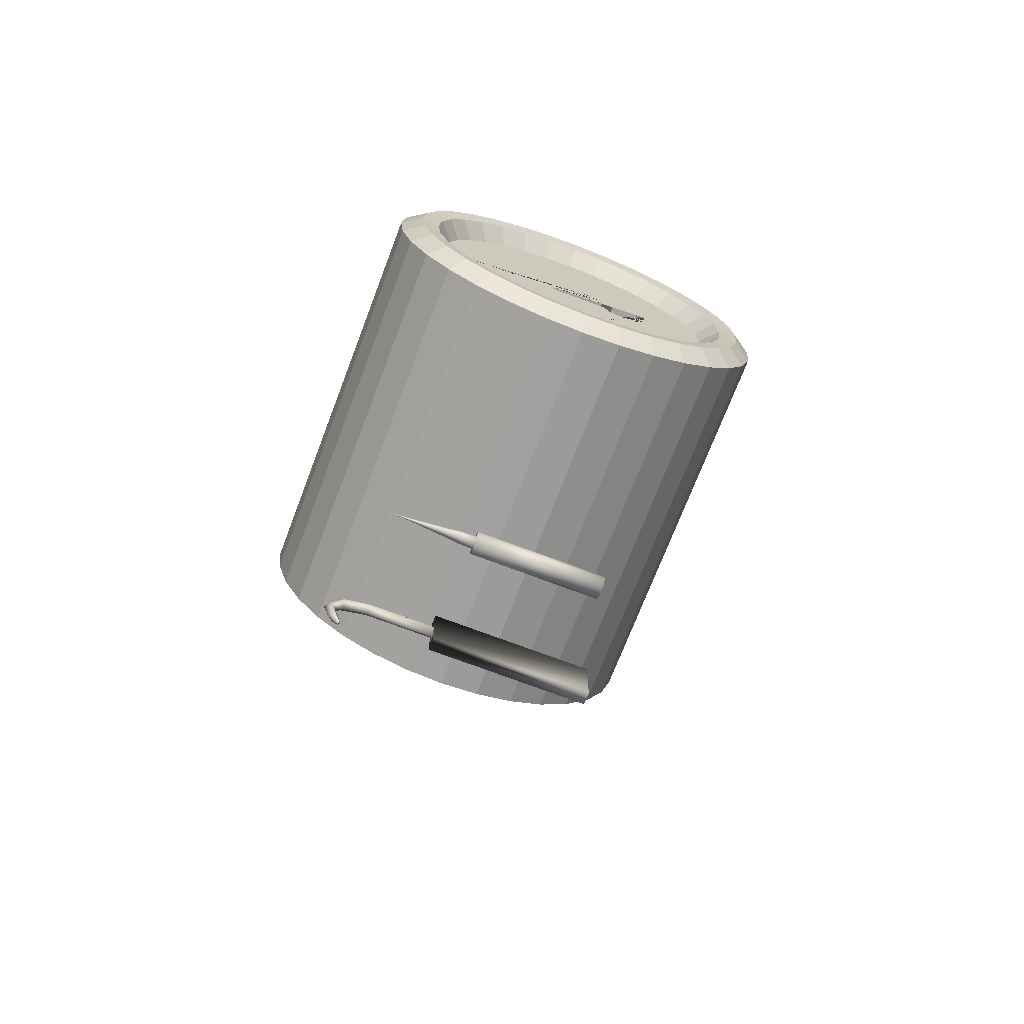
<metadata>
{"format":"obj","ext":"obj","renderer":"f3d","projection":"perspective","resolution":1024,"background":"white","views":[{"elev":-71.2,"azim":69.1,"up":"+Z"}]}
</metadata>
<code>
o Cylinder
v -1 -0 -1
v 1 0 -1
v -1 -0.1951 -0.9808
v 1 -0.1951 -0.9808
v -1 -0.3827 -0.9239
v 1 -0.3827 -0.9239
v -1 -0.5556 -0.8315
v 1 -0.5556 -0.8315
v -1 -0.7071 -0.7071
v 1 -0.7071 -0.7071
v -1 -0.8315 -0.5556
v 1 -0.8315 -0.5556
v -1 -0.9239 -0.3827
v 1 -0.9239 -0.3827
v -1 -0.9808 -0.1951
v 1 -0.9808 -0.1951
v -1 -1 -0
v 1 -1 -0
v -1 -0.9808 0.1951
v 1 -0.9808 0.1951
v -1 -0.9239 0.3827
v 1 -0.9239 0.3827
v -1 -0.8315 0.5556
v 1 -0.8315 0.5556
v -1 -0.7071 0.7071
v 1 -0.7071 0.7071
v -1 -0.5556 0.8315
v 1 -0.5556 0.8315
v -1 -0.3827 0.9239
v 1 -0.3827 0.9239
v -1 -0.1951 0.9808
v 1 -0.1951 0.9808
v -1 0 1
v 1 0 1
v -1 0.1951 0.9808
v 1 0.1951 0.9808
v -1 0.3827 0.9239
v 1 0.3827 0.9239
v -1 0.5556 0.8315
v 1 0.5556 0.8315
v -1 0.7071 0.7071
v 1 0.7071 0.7071
v -1 0.8315 0.5556
v 1 0.8315 0.5556
v -1 0.9239 0.3827
v 1 0.9239 0.3827
v -1 0.9808 0.1951
v 1 0.9808 0.1951
v -1 1 -1e-06
v 1 1 -1e-06
v -1 0.9808 -0.1951
v 1 0.9808 -0.1951
v -1 0.9239 -0.3827
v 1 0.9239 -0.3827
v -1 0.8315 -0.5556
v 1 0.8315 -0.5556
v -1 0.7071 -0.7071
v 1 0.7071 -0.7071
v -1 0.5556 -0.8315
v 1 0.5556 -0.8315
v -1 0.3827 -0.9239
v 1 0.3827 -0.9239
v -1 0.1951 -0.9808
v 1 0.1951 -0.9808
v 0.9689 0.244 0.1758
v 0.9689 0.3275 0.1692
v 0.9689 0.3802 0.1385
v 0.9689 0.4132 0.06814
v 0.9689 0.4 -0.03737
v 0.9689 0.3627 -0.1099
v 0.9689 0.2703 -0.1275
v 0.9689 0.2022 -0.1143
v 0.9689 0.1692 -0.05495
v 0.9689 -0.1165 -0.06814
v 0.9689 -0.1143 0.07693
v 0.9689 -0.02857 0.07693
v 0.9689 0.1714 0.08352
v 0.9689 -0.1422 -0.7147
v 0.9689 0 -0.7287
v 0.9689 -0.2789 -0.6733
v 0.9689 -0.4049 -0.6059
v 0.9689 -0.5153 -0.5153
v 0.9689 -0.6059 -0.4049
v 0.9689 -0.6733 -0.2789
v 0.9689 -0.7147 -0.1422
v 0.9689 -0.7287 -0
v 0.9689 -0.7147 0.1422
v 0.9689 -0.6733 0.2789
v 0.9689 -0.6059 0.4049
v 0.9689 -0.5153 0.5153
v 0.9689 -0.4049 0.6059
v 0.9689 -0.2789 0.6733
v 0.9689 -0.1422 0.7147
v 0.9689 0 0.7287
v 0.9689 0.1422 0.7147
v 0.9689 0.2789 0.6733
v 0.9689 0.4049 0.6059
v 0.9689 0.5153 0.5153
v 0.9689 0.6059 0.4049
v 0.9689 0.6733 0.2789
v 0.9689 0.7147 0.1422
v 0.9689 0.7287 -1e-06
v 0.9689 0.7147 -0.1422
v 0.9689 0.6733 -0.2789
v 0.9689 0.6059 -0.4049
v 0.9689 0.5153 -0.5153
v 0.9689 0.4049 -0.6059
v 0.9689 0.2789 -0.6733
v 0.9689 0.1422 -0.7147
v 1.056 -0.1579 -0.7937
v 1.067 -0.1757 -0.8835
v 1.067 0 -0.9009
v 1.056 0 -0.8093
v 1.056 -0.3097 -0.7477
v 1.067 -0.3447 -0.8323
v 1.056 -0.4496 -0.6729
v 1.067 -0.5005 -0.749
v 1.056 -0.5722 -0.5722
v 1.067 -0.637 -0.637
v 1.056 -0.6729 -0.4496
v 1.067 -0.749 -0.5005
v 1.056 -0.7477 -0.3097
v 1.067 -0.8323 -0.3447
v 1.056 -0.7937 -0.1579
v 1.067 -0.8835 -0.1757
v 1.056 -0.8093 -0
v 1.067 -0.9009 -0
v 1.056 -0.7937 0.1579
v 1.067 -0.8835 0.1757
v 1.056 -0.7477 0.3097
v 1.067 -0.8323 0.3447
v 1.056 -0.6729 0.4496
v 1.067 -0.749 0.5005
v 1.056 -0.5722 0.5722
v 1.067 -0.637 0.637
v 1.056 -0.4496 0.6729
v 1.067 -0.5005 0.749
v 1.056 -0.3097 0.7477
v 1.067 -0.3447 0.8323
v 1.056 -0.1579 0.7937
v 1.067 -0.1757 0.8835
v 1.056 0 0.8093
v 1.067 0 0.9009
v 1.056 0.1579 0.7937
v 1.067 0.1757 0.8835
v 1.056 0.3097 0.7477
v 1.067 0.3447 0.8323
v 1.056 0.4496 0.6729
v 1.067 0.5005 0.749
v 1.056 0.5722 0.5722
v 1.067 0.637 0.637
v 1.056 0.6729 0.4496
v 1.067 0.749 0.5005
v 1.056 0.7477 0.3097
v 1.067 0.8323 0.3447
v 1.056 0.7937 0.1579
v 1.067 0.8835 0.1757
v 1.056 0.8093 -1e-06
v 1.067 0.9009 -1e-06
v 1.056 0.7937 -0.1579
v 1.067 0.8835 -0.1757
v 1.056 0.7477 -0.3097
v 1.067 0.8323 -0.3447
v 1.056 0.6729 -0.4496
v 1.067 0.749 -0.5005
v 1.056 0.5722 -0.5722
v 1.067 0.637 -0.637
v 1.056 0.4496 -0.6729
v 1.067 0.5005 -0.749
v 1.056 0.3097 -0.7477
v 1.067 0.3447 -0.8323
v 1.056 0.1579 -0.7937
v 1.067 0.1757 -0.8835
v 0.8993 0.244 0.1758
v 0.8993 0.3275 0.1692
v 0.8993 0.3802 0.1385
v 0.8993 0.4132 0.06814
v 0.8993 0.4 -0.03737
v 0.8993 0.3627 -0.1099
v 0.8993 0.2703 -0.1275
v 0.8993 0.2022 -0.1143
v 0.8993 0.1692 -0.05495
v 0.8993 -0.1165 -0.06814
v 0.8993 -0.1143 0.07693
v 0.8993 -0.02857 0.07693
v 0.8993 0.1714 0.08352
f 1 2 4 3
f 3 4 6 5
f 5 6 8 7
f 7 8 10 9
f 9 10 12 11
f 11 12 14 13
f 13 14 16 15
f 15 16 18 17
f 17 18 20 19
f 19 20 22 21
f 21 22 24 23
f 23 24 26 25
f 25 26 28 27
f 27 28 30 29
f 29 30 32 31
f 31 32 34 33
f 33 34 36 35
f 35 36 38 37
f 37 38 40 39
f 39 40 42 41
f 41 42 44 43
f 43 44 46 45
f 45 46 48 47
f 47 48 50 49
f 49 50 52 51
f 51 52 54 53
f 53 54 56 55
f 55 56 58 57
f 57 58 60 59
f 59 60 62 61
f 122 120 83 84
f 61 62 64 63
f 63 64 2 1
f 1 3 5 7 9 11 13 15 17 19 21 23 25 27 29 31 33 35 37 39 41 43 45 47 49 51 53 55 57 59 61 63
f 164 162 104 105
f 140 138 92 93
f 158 156 101 102
f 114 110 78 80
f 116 114 80 81
f 132 130 88 89
f 150 148 97 98
f 168 166 106 107
f 124 122 84 85
f 142 140 93 94
f 160 158 102 103
f 4 2 112 111
f 134 132 89 90
f 152 150 98 99
f 170 168 107 108
f 126 124 85 86
f 144 142 94 95
f 54 52 161 163
f 118 116 81 82
f 136 134 90 91
f 154 152 99 100
f 172 170 108 109
f 128 126 86 87
f 146 144 95 96
f 162 160 103 104
f 120 118 82 83
f 138 136 91 92
f 156 154 100 101
f 78 79 109 108 107 106 105 104 103 102 101 68 69 70 71 72 73 74 85 84 83 82 81 80
f 130 128 87 88
f 148 146 96 97
f 166 164 105 106
f 28 26 135 137
f 56 54 163 165
f 30 28 137 139
f 6 4 111 115
f 58 56 165 167
f 32 30 139 141
f 113 172 109 79
f 60 58 167 169
f 34 32 141 143
f 8 6 115 117
f 62 60 169 171
f 36 34 143 145
f 10 8 117 119
f 64 62 171 173
f 38 36 145 147
f 12 10 119 121
f 2 64 173 112
f 40 38 147 149
f 14 12 121 123
f 42 40 149 151
f 16 14 123 125
f 44 42 151 153
f 18 16 125 127
f 46 44 153 155
f 20 18 127 129
f 48 46 155 157
f 22 20 129 131
f 50 48 157 159
f 24 22 131 133
f 52 50 159 161
f 26 24 133 135
f 111 112 113 110
f 115 111 110 114
f 117 115 114 116
f 119 117 116 118
f 121 119 118 120
f 123 121 120 122
f 125 123 122 124
f 127 125 124 126
f 129 127 126 128
f 131 129 128 130
f 133 131 130 132
f 135 133 132 134
f 137 135 134 136
f 139 137 136 138
f 141 139 138 140
f 143 141 140 142
f 145 143 142 144
f 147 145 144 146
f 149 147 146 148
f 151 149 148 150
f 153 151 150 152
f 155 153 152 154
f 157 155 154 156
f 159 157 156 158
f 161 159 158 160
f 163 161 160 162
f 165 163 162 164
f 167 165 164 166
f 169 167 166 168
f 171 169 168 170
f 173 171 170 172
f 112 173 172 113
f 110 113 79 78
f 85 74 75 76 77 65 66 67 68 101 100 99 98 97 96 95 94 93 92 91 90 89 88 87 86
f 73 72 181 182
f 76 75 184 185
f 65 77 186 174
f 66 65 174 175
f 68 67 176 177
f 69 68 177 178
f 71 70 179 180
f 72 71 180 181
f 74 73 182 183
f 75 74 183 184
f 67 66 175 176
f 77 76 185 186
f 70 69 178 179
f 176 175 174 186 185 184 183 182 181 180 179 178 177
o Cylinder.001
v 0 -0.1784 -1.674
v 0 0.4651 -1.674
v 0.01091 -0.1784 -1.673
v 0.01091 0.4651 -1.673
v 0.02141 -0.1784 -1.67
v 0.02141 0.4651 -1.67
v 0.03108 -0.1784 -1.665
v 0.03108 0.4651 -1.665
v 0.03956 -0.1784 -1.658
v 0.03956 0.4651 -1.658
v 0.04651 -0.1784 -1.65
v 0.04651 0.4651 -1.65
v 0.05168 -0.1784 -1.64
v 0.05168 0.4651 -1.64
v 0.05487 -0.1784 -1.63
v 0.05487 0.4651 -1.63
v 0.05594 -0.1784 -1.619
v 0.05594 0.4651 -1.619
v 0.05487 -0.1784 -1.608
v 0.05487 0.4651 -1.608
v 0.05168 -0.1784 -1.598
v 0.05168 0.4651 -1.598
v 0.04651 -0.1784 -1.588
v 0.04651 0.4651 -1.588
v 0.03956 -0.1784 -1.58
v 0.03956 0.4651 -1.58
v 0.03108 -0.1784 -1.573
v 0.03108 0.4651 -1.573
v 0.02141 -0.1784 -1.568
v 0.02141 0.4651 -1.568
v 0.01091 -0.1784 -1.565
v 0.01091 0.4651 -1.565
v 0 -0.1784 -1.564
v 0 0.4651 -1.564
v -0.01091 -0.1784 -1.565
v -0.01091 0.4651 -1.565
v -0.02141 -0.1784 -1.568
v -0.02141 0.4651 -1.568
v -0.03108 -0.1784 -1.573
v -0.03108 0.4651 -1.573
v -0.03956 -0.1784 -1.58
v -0.03956 0.4651 -1.58
v -0.04651 -0.1784 -1.588
v -0.04651 0.4651 -1.588
v -0.05168 -0.1784 -1.598
v -0.05168 0.4651 -1.598
v -0.05487 -0.1784 -1.608
v -0.05487 0.4651 -1.608
v -0.05594 -0.1784 -1.619
v -0.05594 0.4651 -1.619
v -0.05487 -0.1784 -1.63
v -0.05487 0.4651 -1.63
v -0.05168 -0.1784 -1.64
v -0.05168 0.4651 -1.64
v -0.04651 -0.1784 -1.65
v -0.04651 0.4651 -1.65
v -0.03956 -0.1784 -1.658
v -0.03956 0.4651 -1.658
v -0.03108 -0.1784 -1.665
v -0.03108 0.4651 -1.665
v -0.02141 -0.1784 -1.67
v -0.02141 0.4651 -1.67
v -0.01091 -0.1784 -1.673
v -0.01091 0.4651 -1.673
v 0 -0.1779 -1.651
v 0.006284 -0.1779 -1.65
v 0.01233 -0.1779 -1.648
v 0.01789 -0.1779 -1.646
v 0.02278 -0.1779 -1.642
v 0.02678 -0.1779 -1.637
v 0.02976 -0.1779 -1.631
v 0.03159 -0.1779 -1.625
v 0.03221 -0.1779 -1.619
v 0.03159 -0.1779 -1.613
v 0.02976 -0.1779 -1.607
v 0.02678 -0.1779 -1.601
v 0.02278 -0.1779 -1.597
v 0.01789 -0.1779 -1.593
v 0.01233 -0.1779 -1.59
v 0.006284 -0.1779 -1.588
v 0 -0.1779 -1.587
v -0.006283 -0.1779 -1.588
v -0.01233 -0.1779 -1.59
v -0.01789 -0.1779 -1.593
v -0.02278 -0.1779 -1.597
v -0.02678 -0.1779 -1.601
v -0.02976 -0.1779 -1.607
v -0.03159 -0.1779 -1.613
v -0.03221 -0.1779 -1.619
v -0.03159 -0.1779 -1.625
v -0.02976 -0.1779 -1.631
v -0.02678 -0.1779 -1.637
v -0.02278 -0.1779 -1.642
v -0.01789 -0.1779 -1.646
v -0.01232 -0.1779 -1.648
v -0.006283 -0.1779 -1.65
v 0 -0.2581 -1.648
v 0.005716 -0.2581 -1.647
v 0.01121 -0.2581 -1.646
v 0.01628 -0.2581 -1.643
v 0.02072 -0.2581 -1.64
v 0.02436 -0.2581 -1.635
v 0.02707 -0.2581 -1.63
v 0.02874 -0.2581 -1.625
v 0.0293 -0.2581 -1.619
v 0.02874 -0.2581 -1.613
v 0.02707 -0.2581 -1.608
v 0.02436 -0.2581 -1.603
v 0.02072 -0.2581 -1.599
v 0.01628 -0.2581 -1.595
v 0.01121 -0.2581 -1.592
v 0.005716 -0.2581 -1.591
v 0 -0.2581 -1.59
v -0.005716 -0.2581 -1.591
v -0.01121 -0.2581 -1.592
v -0.01628 -0.2581 -1.595
v -0.02072 -0.2581 -1.599
v -0.02436 -0.2581 -1.603
v -0.02707 -0.2581 -1.608
v -0.02874 -0.2581 -1.613
v -0.0293 -0.2581 -1.619
v -0.02874 -0.2581 -1.625
v -0.02707 -0.2581 -1.63
v -0.02436 -0.2581 -1.635
v -0.02072 -0.2581 -1.64
v -0.01628 -0.2581 -1.643
v -0.01121 -0.2581 -1.646
v -0.005716 -0.2581 -1.647
v 0 -0.3218 -1.64
v 0.004119 -0.3218 -1.64
v 0.008081 -0.3218 -1.638
v 0.01173 -0.3218 -1.636
v 0.01493 -0.3218 -1.634
v 0.01756 -0.3218 -1.631
v 0.01951 -0.3218 -1.627
v 0.02071 -0.3218 -1.623
v 0.02111 -0.3218 -1.619
v 0.02071 -0.3218 -1.615
v 0.01951 -0.3218 -1.611
v 0.01756 -0.3218 -1.607
v 0.01493 -0.3218 -1.604
v 0.01173 -0.3218 -1.602
v 0.008081 -0.3218 -1.6
v 0.004119 -0.3218 -1.599
v 0 -0.3218 -1.598
v -0.004119 -0.3218 -1.599
v -0.00808 -0.3218 -1.6
v -0.01173 -0.3218 -1.602
v -0.01493 -0.3218 -1.604
v -0.01756 -0.3218 -1.607
v -0.01951 -0.3218 -1.611
v -0.02071 -0.3218 -1.615
v -0.02111 -0.3218 -1.619
v -0.02071 -0.3218 -1.623
v -0.01951 -0.3218 -1.627
v -0.01756 -0.3218 -1.631
v -0.01493 -0.3218 -1.634
v -0.01173 -0.3218 -1.636
v -0.00808 -0.3218 -1.638
v -0.004119 -0.3218 -1.64
v 0 -0.3749 -1.636
v 0.003354 -0.3749 -1.636
v 0.00658 -0.3749 -1.635
v 0.009552 -0.3749 -1.633
v 0.01216 -0.3749 -1.631
v 0.0143 -0.3749 -1.628
v 0.01588 -0.3749 -1.626
v 0.01686 -0.3749 -1.622
v 0.01719 -0.3749 -1.619
v 0.01686 -0.3749 -1.616
v 0.01588 -0.3749 -1.613
v 0.0143 -0.3749 -1.61
v 0.01216 -0.3749 -1.607
v 0.009552 -0.3749 -1.605
v 0.00658 -0.3749 -1.603
v 0.003354 -0.3749 -1.602
v 0 -0.3749 -1.602
v -0.003354 -0.3749 -1.602
v -0.006579 -0.3749 -1.603
v -0.009552 -0.3749 -1.605
v -0.01216 -0.3749 -1.607
v -0.0143 -0.3749 -1.61
v -0.01588 -0.3749 -1.613
v -0.01686 -0.3749 -1.616
v -0.01719 -0.3749 -1.619
v -0.01686 -0.3749 -1.622
v -0.01588 -0.3749 -1.626
v -0.0143 -0.3749 -1.628
v -0.01216 -0.3749 -1.631
v -0.009552 -0.3749 -1.633
v -0.006579 -0.3749 -1.635
v -0.003354 -0.3749 -1.636
v 0 -0.4702 -1.627
v 0.001574 -0.4702 -1.627
v 0.003087 -0.4702 -1.626
v 0.004482 -0.4702 -1.626
v 0.005705 -0.4702 -1.625
v 0.006708 -0.4702 -1.623
v 0.007453 -0.4702 -1.622
v 0.007912 -0.4702 -1.621
v 0.008067 -0.4702 -1.619
v 0.007912 -0.4702 -1.617
v 0.007453 -0.4702 -1.616
v 0.006708 -0.4702 -1.615
v 0.005705 -0.4702 -1.613
v 0.004482 -0.4702 -1.612
v 0.003087 -0.4702 -1.612
v 0.001574 -0.4702 -1.611
v 0 -0.4702 -1.611
v -0.001574 -0.4702 -1.611
v -0.003087 -0.4702 -1.612
v -0.004482 -0.4702 -1.612
v -0.005704 -0.4702 -1.613
v -0.006708 -0.4702 -1.615
v -0.007453 -0.4702 -1.616
v -0.007912 -0.4702 -1.617
v -0.008067 -0.4702 -1.619
v -0.007912 -0.4702 -1.621
v -0.007453 -0.4702 -1.622
v -0.006708 -0.4702 -1.623
v -0.005704 -0.4702 -1.625
v -0.004482 -0.4702 -1.626
v -0.003087 -0.4702 -1.626
v -0.001574 -0.4702 -1.627
v 0 -0.5782 -1.621
v 0.000288 -0.5782 -1.62
v 0.000566 -0.5782 -1.62
v 0.000821 -0.5782 -1.62
v 0.001045 -0.5782 -1.62
v 0.001229 -0.5782 -1.62
v 0.001365 -0.5782 -1.62
v 0.001449 -0.5782 -1.619
v 0.001478 -0.5782 -1.619
v 0.001449 -0.5782 -1.619
v 0.001365 -0.5782 -1.618
v 0.001229 -0.5782 -1.618
v 0.001045 -0.5782 -1.618
v 0.000821 -0.5782 -1.618
v 0.000566 -0.5782 -1.618
v 0.000288 -0.5782 -1.618
v 0 -0.5782 -1.618
v -0.000288 -0.5782 -1.618
v -0.000565 -0.5782 -1.618
v -0.000821 -0.5782 -1.618
v -0.001045 -0.5782 -1.618
v -0.001229 -0.5782 -1.618
v -0.001365 -0.5782 -1.618
v -0.001449 -0.5782 -1.619
v -0.001478 -0.5782 -1.619
v -0.001449 -0.5782 -1.619
v -0.001365 -0.5782 -1.62
v -0.001229 -0.5782 -1.62
v -0.001045 -0.5782 -1.62
v -0.000821 -0.5782 -1.62
v -0.000565 -0.5782 -1.62
v -0.000288 -0.5782 -1.62
f 187 188 190 189
f 189 190 192 191
f 191 192 194 193
f 193 194 196 195
f 195 196 198 197
f 197 198 200 199
f 199 200 202 201
f 201 202 204 203
f 203 204 206 205
f 205 206 208 207
f 207 208 210 209
f 209 210 212 211
f 211 212 214 213
f 213 214 216 215
f 215 216 218 217
f 217 218 220 219
f 219 220 222 221
f 221 222 224 223
f 223 224 226 225
f 225 226 228 227
f 227 228 230 229
f 229 230 232 231
f 231 232 234 233
f 233 234 236 235
f 235 236 238 237
f 237 238 240 239
f 239 240 242 241
f 241 242 244 243
f 243 244 246 245
f 245 246 248 247
f 190 188 250 248 246 244 242 240 238 236 234 232 230 228 226 224 222 220 218 216 214 212 210 208 206 204 202 200 198 196 194 192
f 247 248 250 249
f 249 250 188 187
f 189 191 253 252
f 266 267 299 298
f 207 209 262 261
f 225 227 271 270
f 243 245 280 279
f 199 201 258 257
f 217 219 267 266
f 235 237 276 275
f 191 193 254 253
f 209 211 263 262
f 227 229 272 271
f 245 247 281 280
f 201 203 259 258
f 219 221 268 267
f 237 239 277 276
f 193 195 255 254
f 211 213 264 263
f 229 231 273 272
f 247 249 282 281
f 203 205 260 259
f 221 223 269 268
f 239 241 278 277
f 195 197 256 255
f 213 215 265 264
f 231 233 274 273
f 187 189 252 251
f 249 187 251 282
f 205 207 261 260
f 223 225 270 269
f 241 243 279 278
f 197 199 257 256
f 215 217 266 265
f 233 235 275 274
f 301 302 334 333
f 253 254 286 285
f 280 281 313 312
f 267 268 300 299
f 254 255 287 286
f 281 282 314 313
f 268 269 301 300
f 255 256 288 287
f 282 251 283 314
f 269 270 302 301
f 256 257 289 288
f 270 271 303 302
f 257 258 290 289
f 271 272 304 303
f 258 259 291 290
f 272 273 305 304
f 259 260 292 291
f 273 274 306 305
f 260 261 293 292
f 274 275 307 306
f 261 262 294 293
f 275 276 308 307
f 262 263 295 294
f 276 277 309 308
f 263 264 296 295
f 277 278 310 309
f 264 265 297 296
f 251 252 284 283
f 278 279 311 310
f 265 266 298 297
f 252 253 285 284
f 279 280 312 311
f 336 337 369 368
f 288 289 321 320
f 302 303 335 334
f 289 290 322 321
f 303 304 336 335
f 290 291 323 322
f 304 305 337 336
f 291 292 324 323
f 305 306 338 337
f 292 293 325 324
f 306 307 339 338
f 293 294 326 325
f 307 308 340 339
f 294 295 327 326
f 308 309 341 340
f 295 296 328 327
f 309 310 342 341
f 296 297 329 328
f 283 284 316 315
f 310 311 343 342
f 297 298 330 329
f 284 285 317 316
f 311 312 344 343
f 298 299 331 330
f 285 286 318 317
f 312 313 345 344
f 299 300 332 331
f 286 287 319 318
f 313 314 346 345
f 300 301 333 332
f 287 288 320 319
f 314 283 315 346
f 371 372 404 403
f 323 324 356 355
f 337 338 370 369
f 324 325 357 356
f 338 339 371 370
f 325 326 358 357
f 339 340 372 371
f 326 327 359 358
f 340 341 373 372
f 327 328 360 359
f 341 342 374 373
f 328 329 361 360
f 315 316 348 347
f 342 343 375 374
f 329 330 362 361
f 316 317 349 348
f 343 344 376 375
f 330 331 363 362
f 317 318 350 349
f 344 345 377 376
f 331 332 364 363
f 318 319 351 350
f 345 346 378 377
f 332 333 365 364
f 319 320 352 351
f 346 315 347 378
f 333 334 366 365
f 320 321 353 352
f 334 335 367 366
f 321 322 354 353
f 335 336 368 367
f 322 323 355 354
f 406 407 439 438
f 358 359 391 390
f 372 373 405 404
f 359 360 392 391
f 373 374 406 405
f 360 361 393 392
f 347 348 380 379
f 374 375 407 406
f 361 362 394 393
f 348 349 381 380
f 375 376 408 407
f 362 363 395 394
f 349 350 382 381
f 376 377 409 408
f 363 364 396 395
f 350 351 383 382
f 377 378 410 409
f 364 365 397 396
f 351 352 384 383
f 378 347 379 410
f 365 366 398 397
f 352 353 385 384
f 366 367 399 398
f 353 354 386 385
f 367 368 400 399
f 354 355 387 386
f 368 369 401 400
f 355 356 388 387
f 369 370 402 401
f 356 357 389 388
f 370 371 403 402
f 357 358 390 389
f 411 412 413 414 415 416 417 418 419 420 421 422 423 424 425 426 427 428 429 430 431 432 433 434 435 436 437 438 439 440 441 442
f 393 394 426 425
f 380 381 413 412
f 407 408 440 439
f 394 395 427 426
f 381 382 414 413
f 408 409 441 440
f 395 396 428 427
f 382 383 415 414
f 409 410 442 441
f 396 397 429 428
f 383 384 416 415
f 410 379 411 442
f 397 398 430 429
f 384 385 417 416
f 398 399 431 430
f 385 386 418 417
f 399 400 432 431
f 386 387 419 418
f 400 401 433 432
f 387 388 420 419
f 401 402 434 433
f 388 389 421 420
f 402 403 435 434
f 389 390 422 421
f 403 404 436 435
f 390 391 423 422
f 404 405 437 436
f 391 392 424 423
f 405 406 438 437
f 392 393 425 424
f 379 380 412 411
o Cylinder.002
v -0.02697 -0.3391 -2.753
v -0.02697 -0.3391 -2.997
v -0.02697 0.3391 -2.753
v 0.02697 -0.3391 -2.753
v -0.02697 -0.3391 -2.753
v -0.02697 -0.3391 -2.997
v 0.02697 -0.3391 -2.753
v -0.02706 -0.3391 -2.869
v -0.005985 -0.3391 -2.902
v 0.005985 -0.3391 -2.848
v -0.02706 -0.6201 -2.869
v -0.005985 -0.6201 -2.902
v 0.005985 -0.6201 -2.848
v -0.02909 -0.7294 -2.909
v -0.004509 -0.717 -2.937
v 0.001437 -0.7391 -2.886
v -0.03118 -0.7717 -2.994
v -0.001958 -0.746 -2.999
v -0.005569 -0.7983 -2.981
v -0.0156 -0.7504 -3.081
v 0.006391 -0.7317 -3.075
v 0.003673 -0.7727 -3.082
v 0.004728 -0.7289 -3.146
v 0.01423 -0.7208 -3.144
v 0.01306 -0.7385 -3.147
v 0.02256 -0.7304 -3.144
v 0.02566 -0.754 -3.076
v 0.02366 -0.7727 -2.986
v 0.02602 -0.7268 -2.914
v 0.02706 -0.6201 -2.881
v 0.02706 -0.3391 -2.881
v 0.02697 -0.3391 -2.997
v 0.02697 -0.3391 -2.997
v 0.02697 0.3391 -2.997
v -0.02697 0.3391 -2.997
v 0.02697 0.3391 -2.753
f 443 444 448 447
f 443 445 477 444
f 446 478 445 443
f 446 443 447 449
f 447 448 451 450
f 449 447 450 452
f 450 451 454 453
f 452 450 453 455
f 453 454 457 456
f 455 453 456 458
f 456 457 460 459
f 458 456 459 461
f 459 460 463 462
f 461 459 462 464
f 462 463 466 465
f 464 462 465 467
f 466 468 467 465
f 469 464 467 468
f 463 469 468 466
f 460 470 469 463
f 470 461 464 469
f 457 471 470 460
f 471 458 461 470
f 454 472 471 457
f 472 455 458 471
f 451 473 472 454
f 473 452 455 472
f 448 474 473 451
f 474 449 452 473
f 444 475 474 448
f 475 446 449 474
f 444 477 476 475
f 475 476 478 446
f 476 477 445 478

</code>
